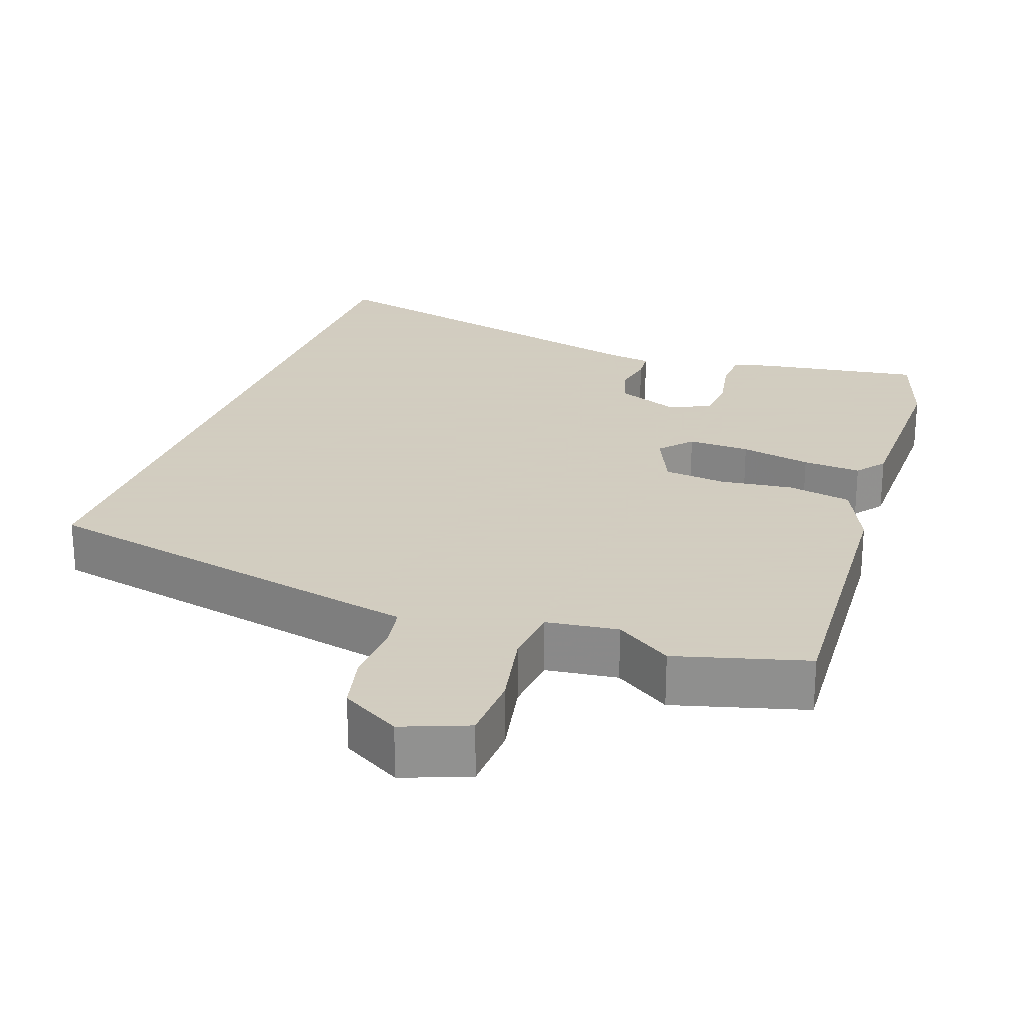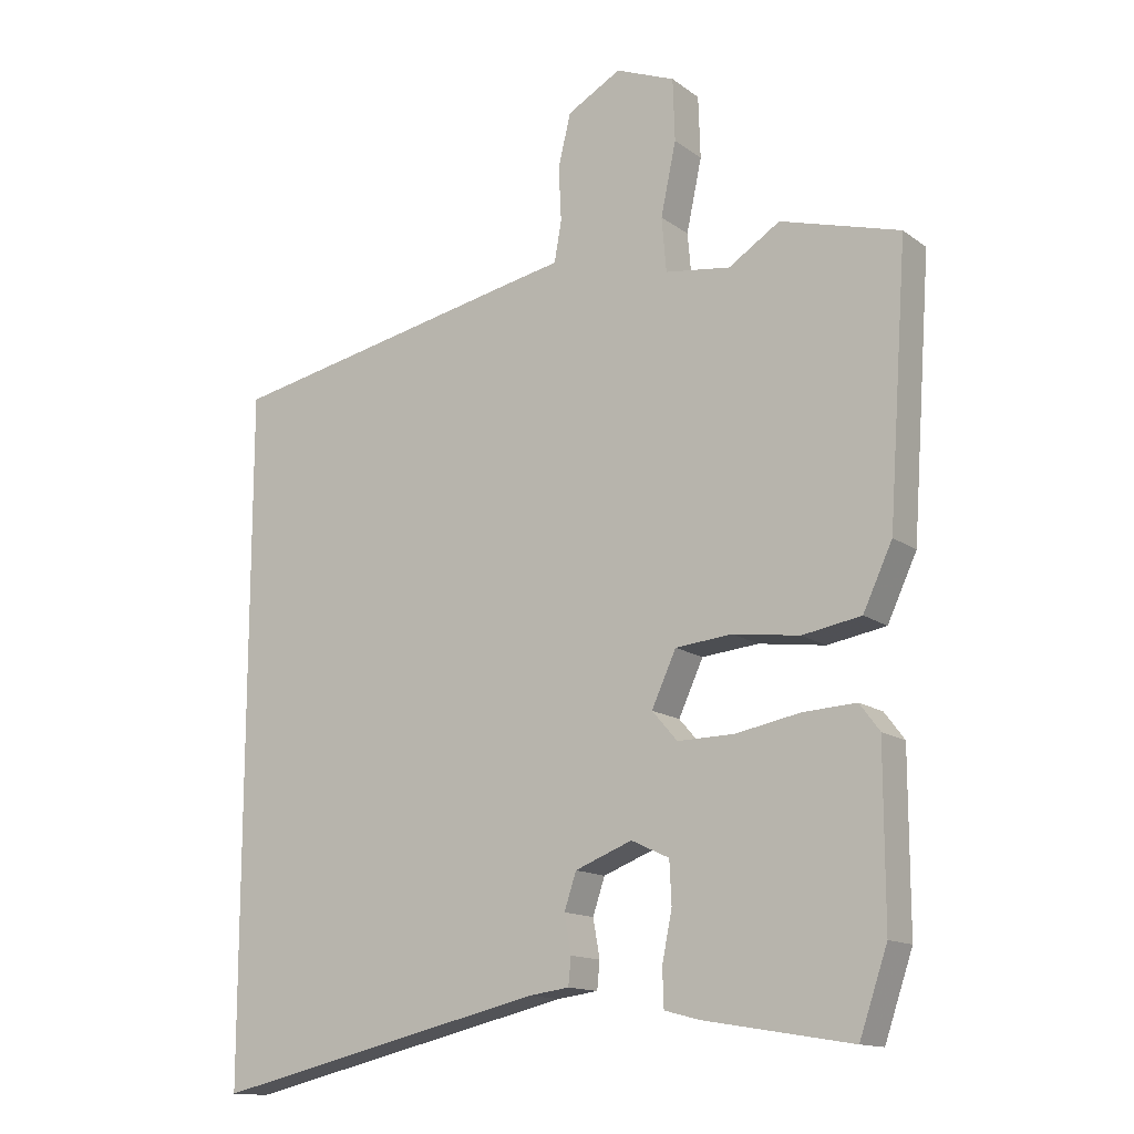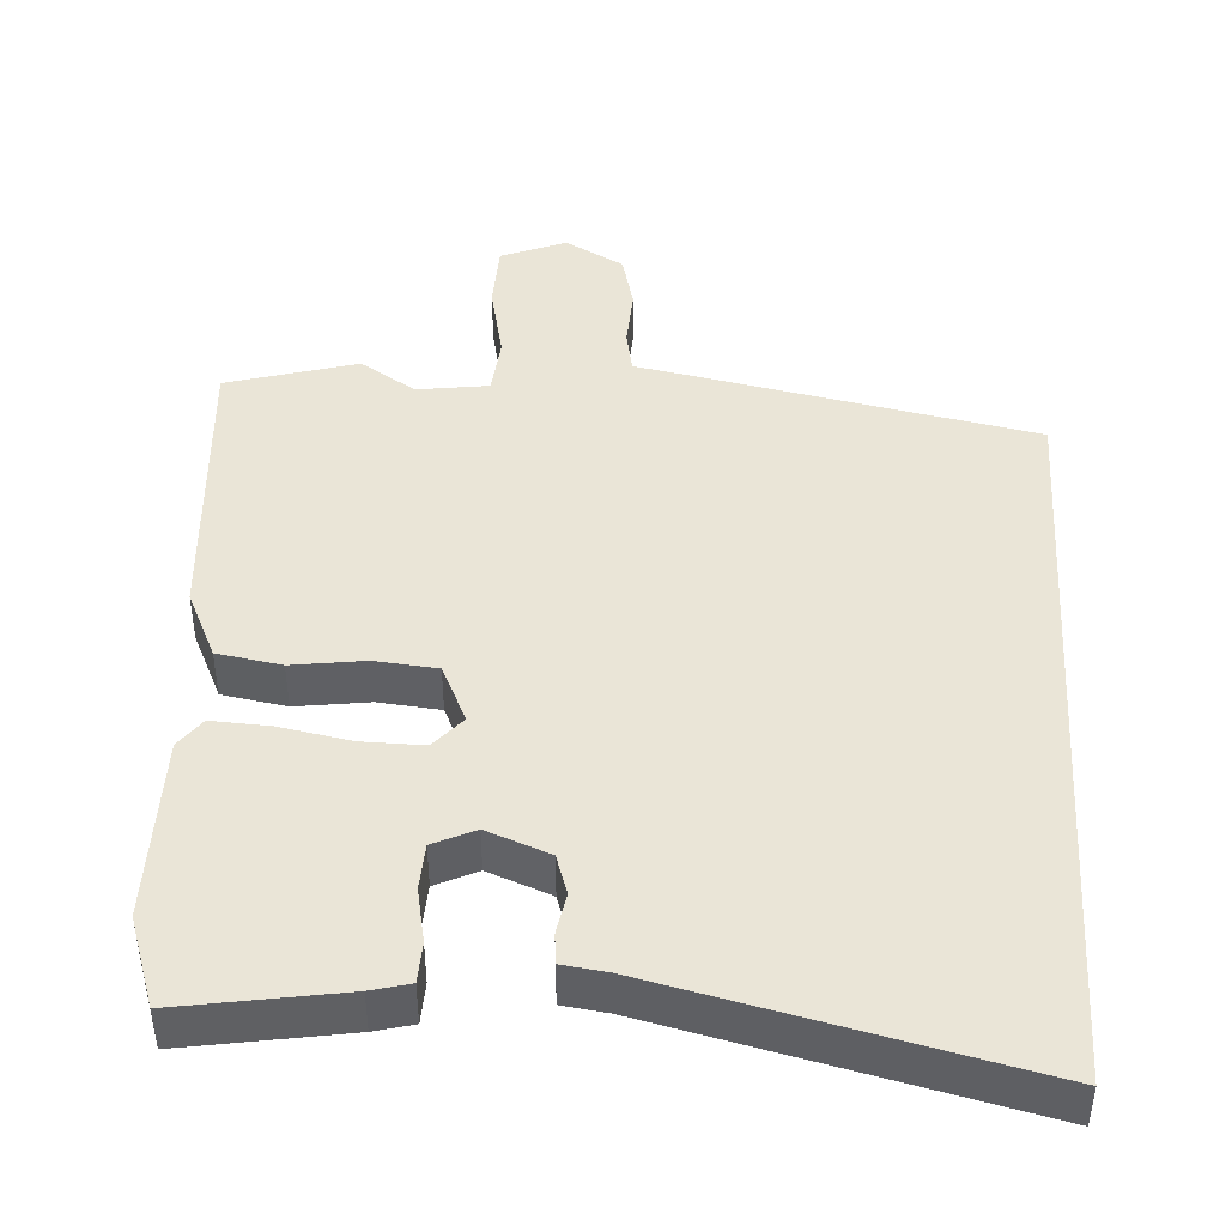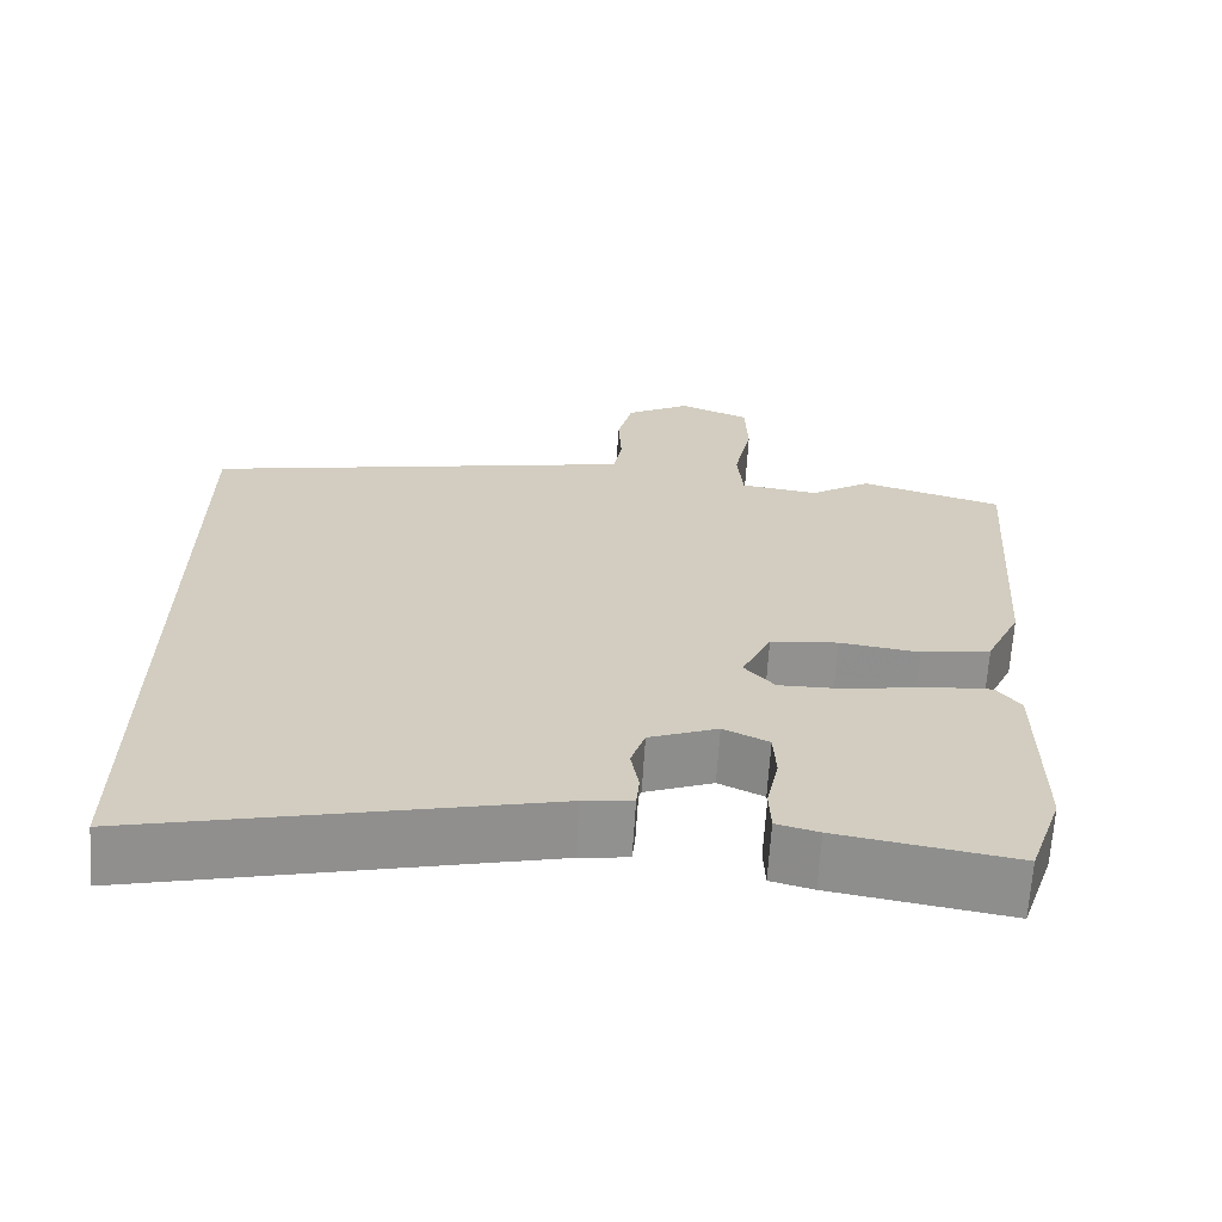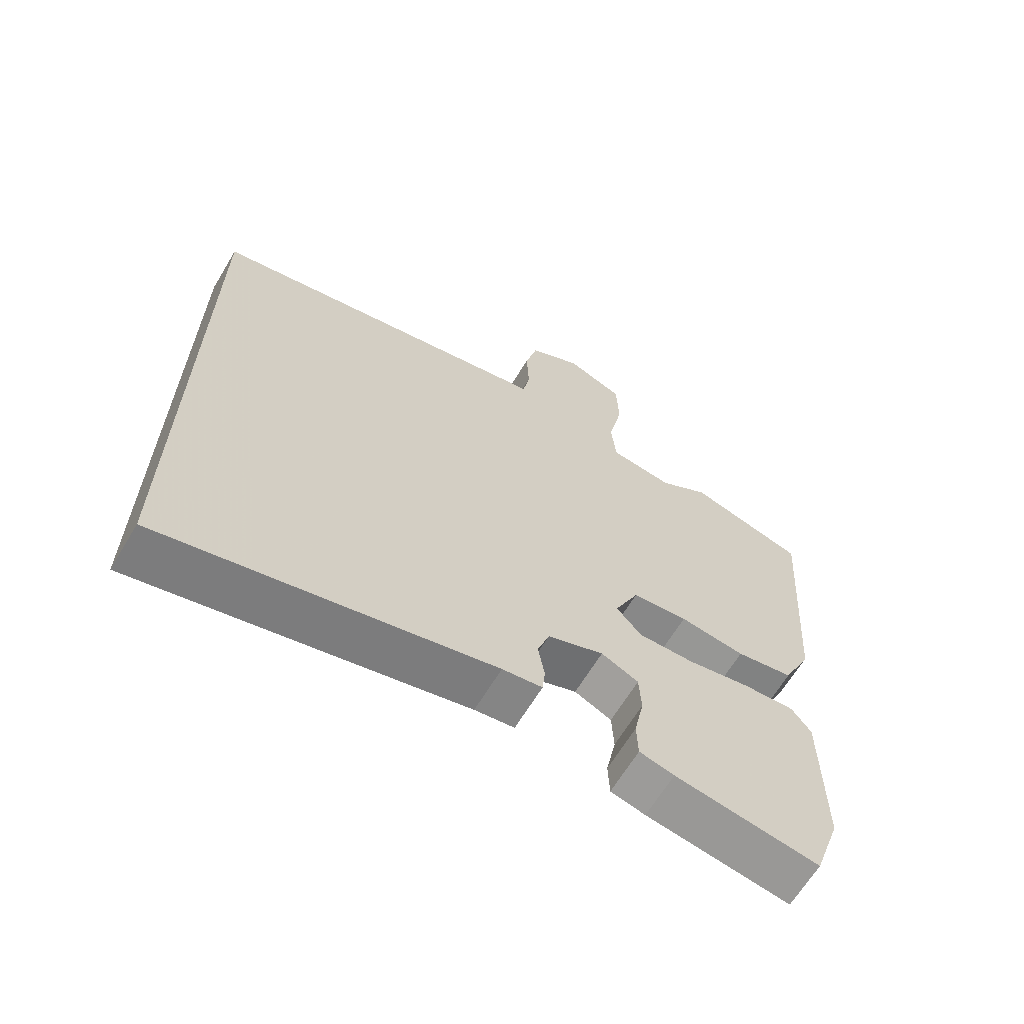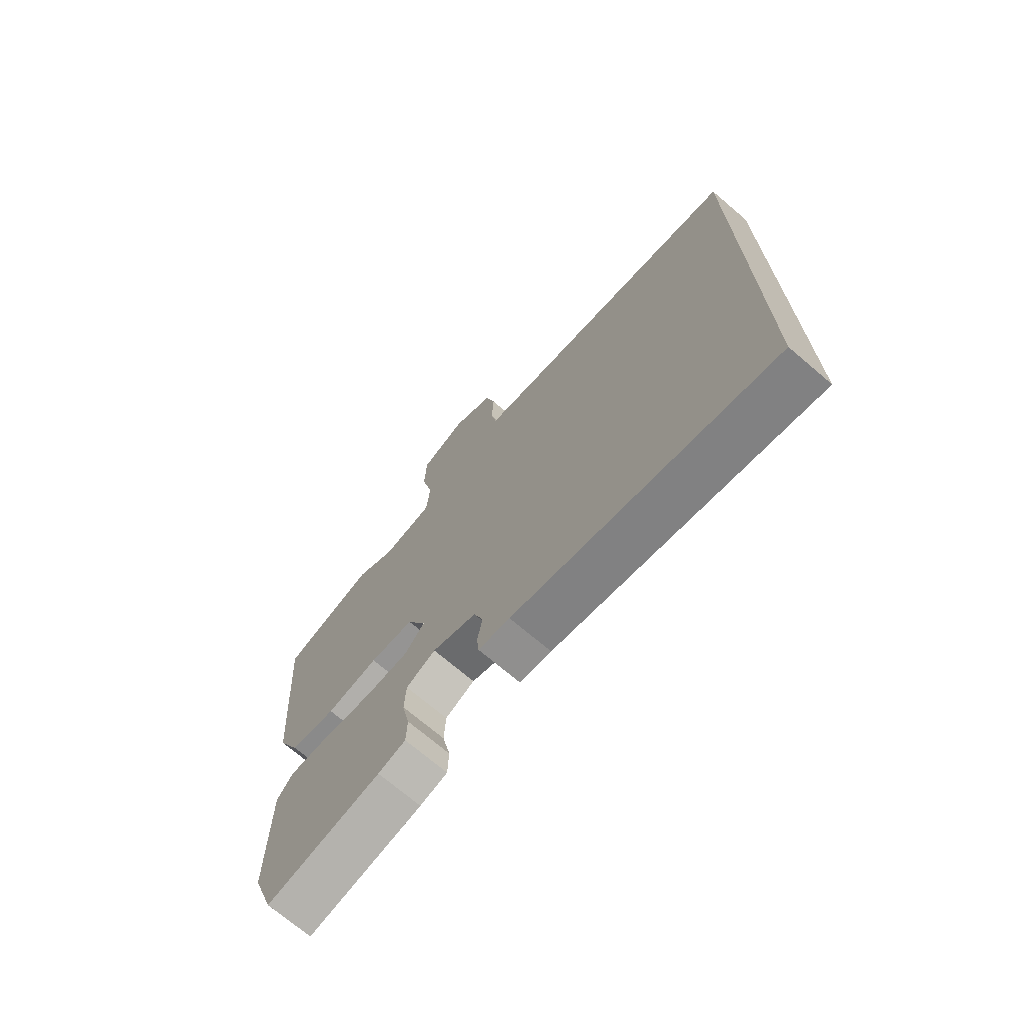
<metadata>
{"format":"obj","ext":"obj","renderer":"f3d","projection":"perspective","resolution":1024,"background":"white","views":[{"elev":24.3,"azim":20.2,"up":"+Y"},{"elev":-14.1,"azim":33.2,"up":"+Z"},{"elev":44.0,"azim":-176.4,"up":"+Y"},{"elev":-66.0,"azim":-3.6,"up":"+Z"},{"elev":-65.2,"azim":-31.0,"up":"+Z"},{"elev":-71.8,"azim":-130.4,"up":"+Z"}]}
</metadata>
<code>
v 0.525 0.07 -0.427
v 0.483 0.07 -0.55
v 0.262 0.07 -0.513
v 0.209 0.07 -0.499
v 0.207 0.07 -0.443
v 0.222 0.07 -0.369
v 0.219 0.07 -0.306
v 0.162 0.07 -0.279
v 0.076 0.07 -0.312
v 0.058 0.07 -0.366
v 0.068 0.07 -0.423
v 0.064 0.07 -0.464
v 0.003 0.07 -0.472
v -0.5 0.07 -0.588
v -0.5 0.07 0.44
v -0.023 0.07 0.534
v 0.041 0.07 0.546
v 0.052 0.07 0.607
v 0.048 0.07 0.689
v 0.067 0.07 0.767
v 0.148 0.07 0.812
v 0.237 0.07 0.776
v 0.24 0.07 0.683
v 0.217 0.07 0.575
v 0.224 0.07 0.494
v 0.322 0.07 0.48
v 0.399 0.07 0.529
v 0.578 0.07 0.477
v 0.549 0.07 0.072
v 0.505 0.07 -0.022
v 0.417 0.07 -0.037
v 0.317 0.07 -0.023
v 0.232 0.07 -0.031
v 0.195 0.07 -0.111
v 0.233 0.07 -0.155
v 0.318 0.07 -0.154
v 0.415 0.07 -0.136
v 0.495 0.07 -0.132
v 0.525 0.07 -0.172
v 0.525 0 -0.427
v 0.483 0 -0.55
v 0.262 0 -0.513
v 0.209 0 -0.499
v 0.207 0 -0.443
v 0.222 0 -0.369
v 0.219 0 -0.306
v 0.162 0 -0.279
v 0.076 0 -0.312
v 0.058 0 -0.366
v 0.068 0 -0.423
v 0.064 0 -0.464
v 0.003 0 -0.472
v -0.5 0 -0.588
v -0.5 0 0.44
v -0.023 0 0.534
v 0.041 0 0.546
v 0.052 0 0.607
v 0.048 0 0.689
v 0.067 0 0.767
v 0.148 0 0.812
v 0.237 0 0.776
v 0.24 0 0.683
v 0.217 0 0.575
v 0.224 0 0.494
v 0.322 0 0.48
v 0.399 0 0.529
v 0.578 0 0.477
v 0.549 0 0.072
v 0.505 0 -0.022
v 0.417 0 -0.037
v 0.317 0 -0.023
v 0.232 0 -0.031
v 0.195 0 -0.111
v 0.233 0 -0.155
v 0.318 0 -0.154
v 0.415 0 -0.136
v 0.495 0 -0.132
v 0.525 0 -0.172
f 36 37 38 39
f 35 36 39 1
f 29 30 31 32
f 29 32 33
f 26 27 28 29
f 25 26 29 33
f 24 25 33 34
f 22 23 24
f 21 22 24
f 18 19 20 21
f 17 18 21 24
f 16 17 24 34
f 13 14 15 16
f 10 11 12 13
f 9 10 13 16
f 8 9 16 34
f 3 4 5 6
f 3 6 7
f 35 1 2 3
f 35 3 7
f 7 8 34 35
f 78 77 76 75
f 40 78 75 74
f 71 70 69 68
f 72 71 68
f 68 67 66 65
f 72 68 65 64
f 73 72 64 63
f 63 62 61
f 63 61 60
f 60 59 58 57
f 63 60 57 56
f 73 63 56 55
f 55 54 53 52
f 52 51 50 49
f 55 52 49 48
f 73 55 48 47
f 45 44 43 42
f 46 45 42
f 42 41 40 74
f 46 42 74
f 74 73 47 46
f 1 40 41 2
f 2 41 42 3
f 3 42 43 4
f 4 43 44 5
f 5 44 45 6
f 6 45 46 7
f 7 46 47 8
f 8 47 48 9
f 9 48 49 10
f 10 49 50 11
f 11 50 51 12
f 12 51 52 13
f 13 52 53 14
f 14 53 54 15
f 15 54 55 16
f 16 55 56 17
f 17 56 57 18
f 18 57 58 19
f 19 58 59 20
f 20 59 60 21
f 21 60 61 22
f 22 61 62 23
f 23 62 63 24
f 24 63 64 25
f 25 64 65 26
f 26 65 66 27
f 27 66 67 28
f 28 67 68 29
f 29 68 69 30
f 30 69 70 31
f 31 70 71 32
f 32 71 72 33
f 33 72 73 34
f 34 73 74 35
f 35 74 75 36
f 36 75 76 37
f 37 76 77 38
f 38 77 78 39
f 39 78 40 1

</code>
